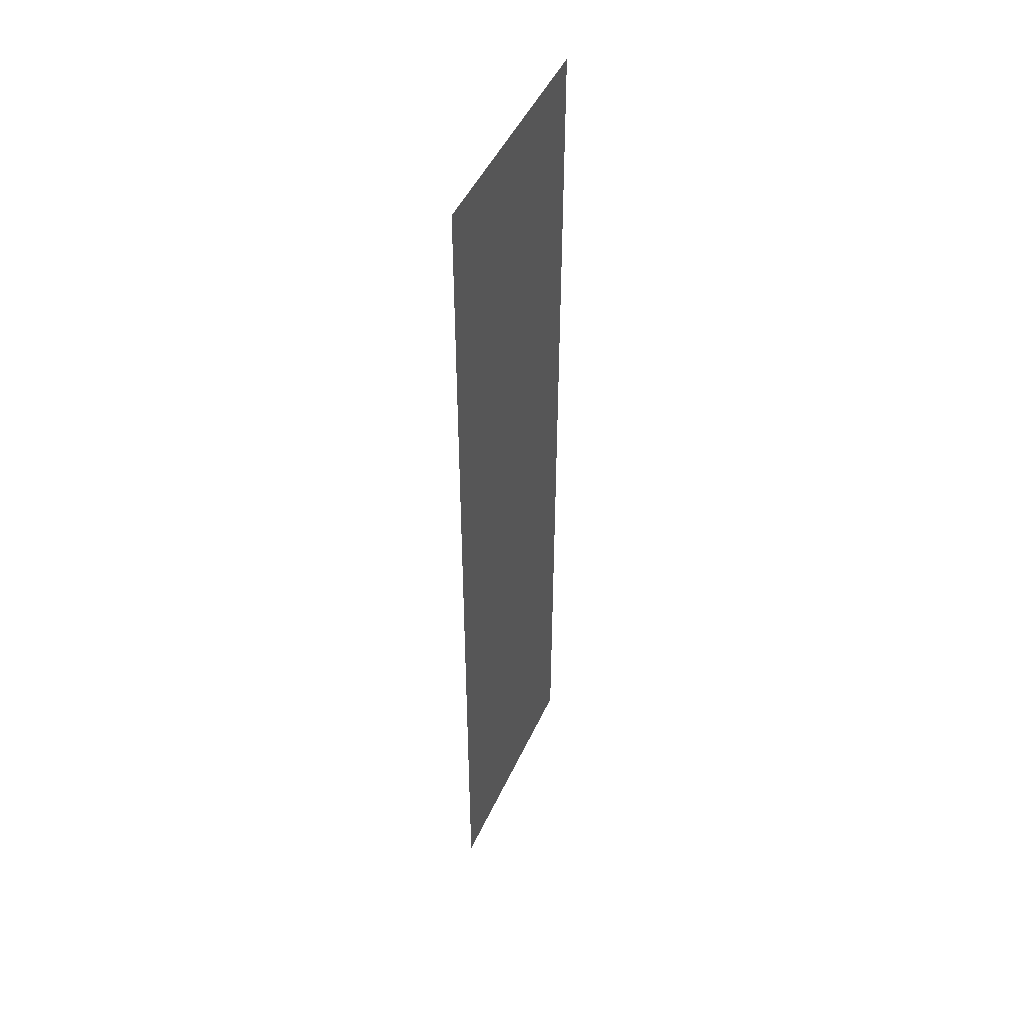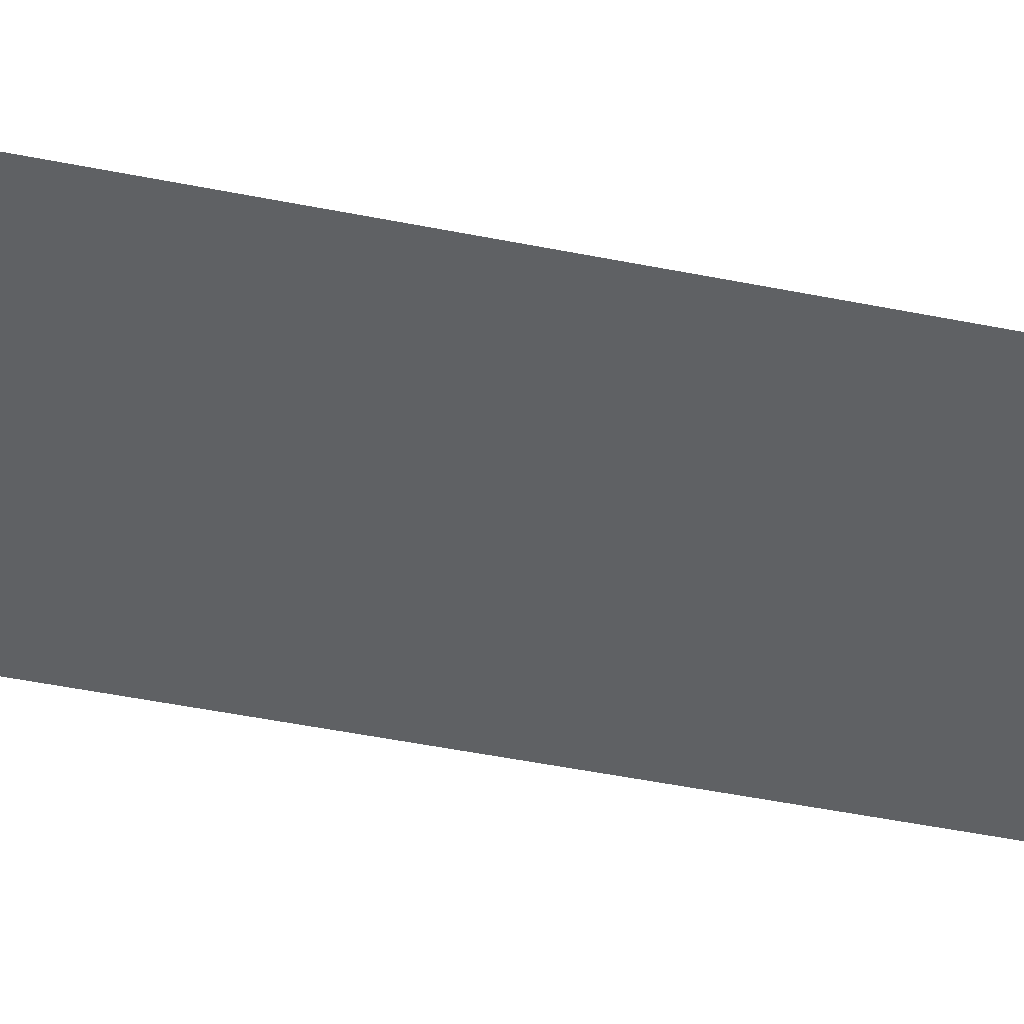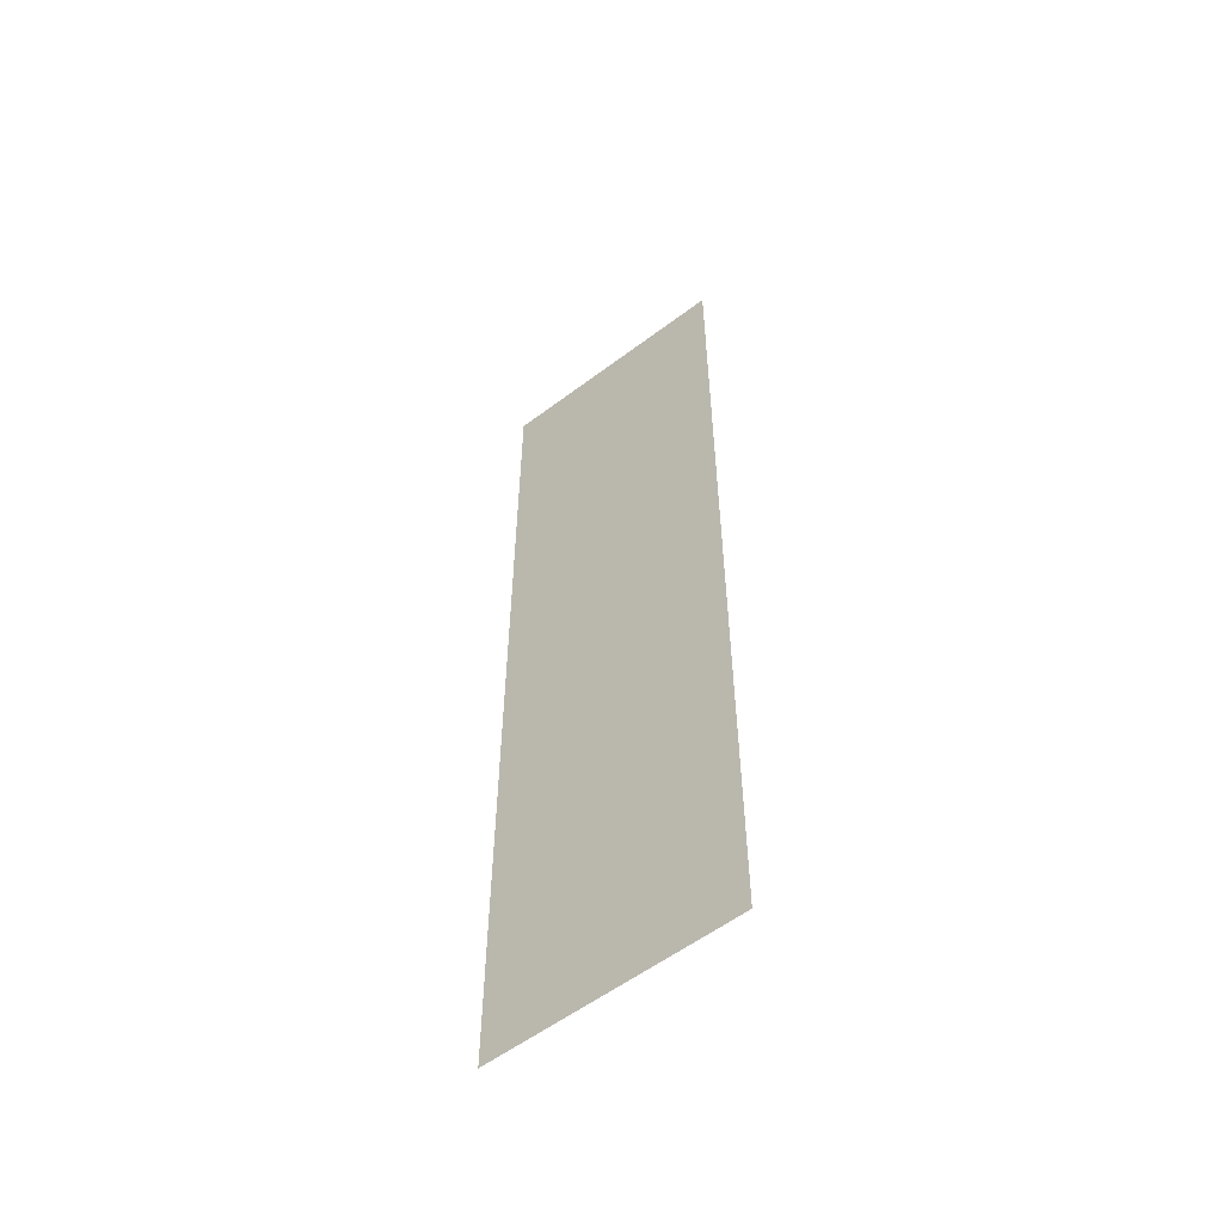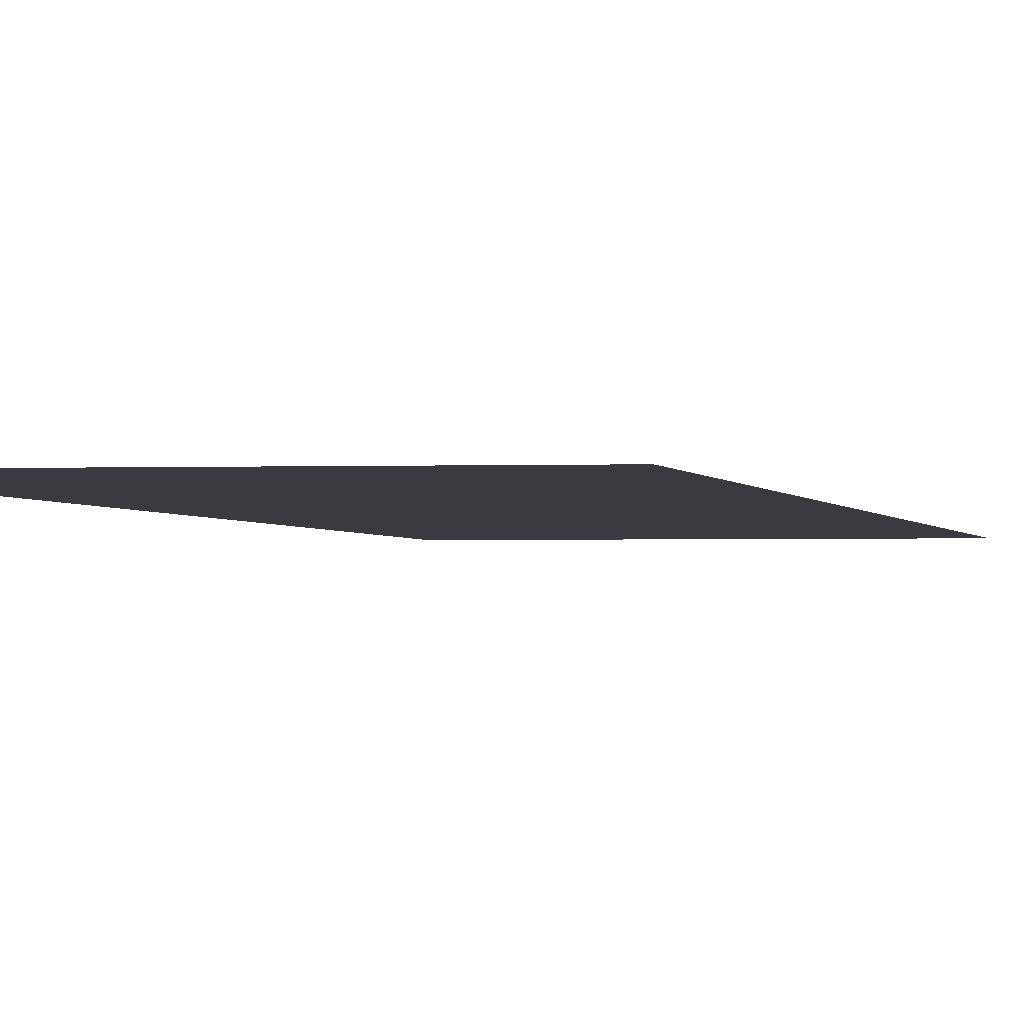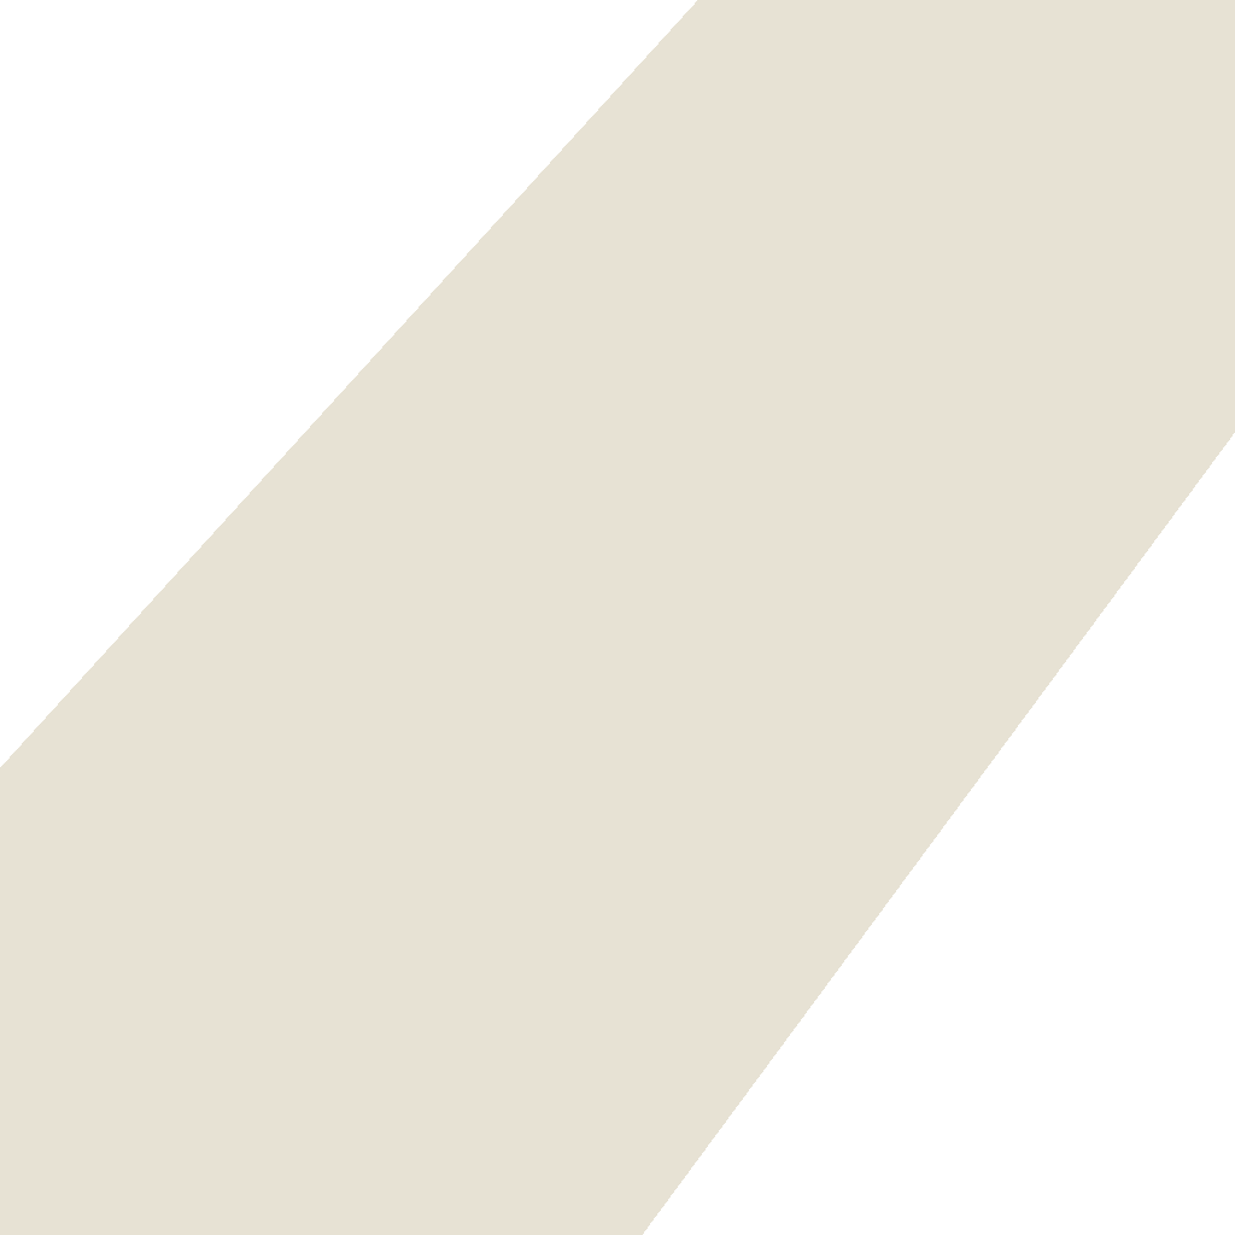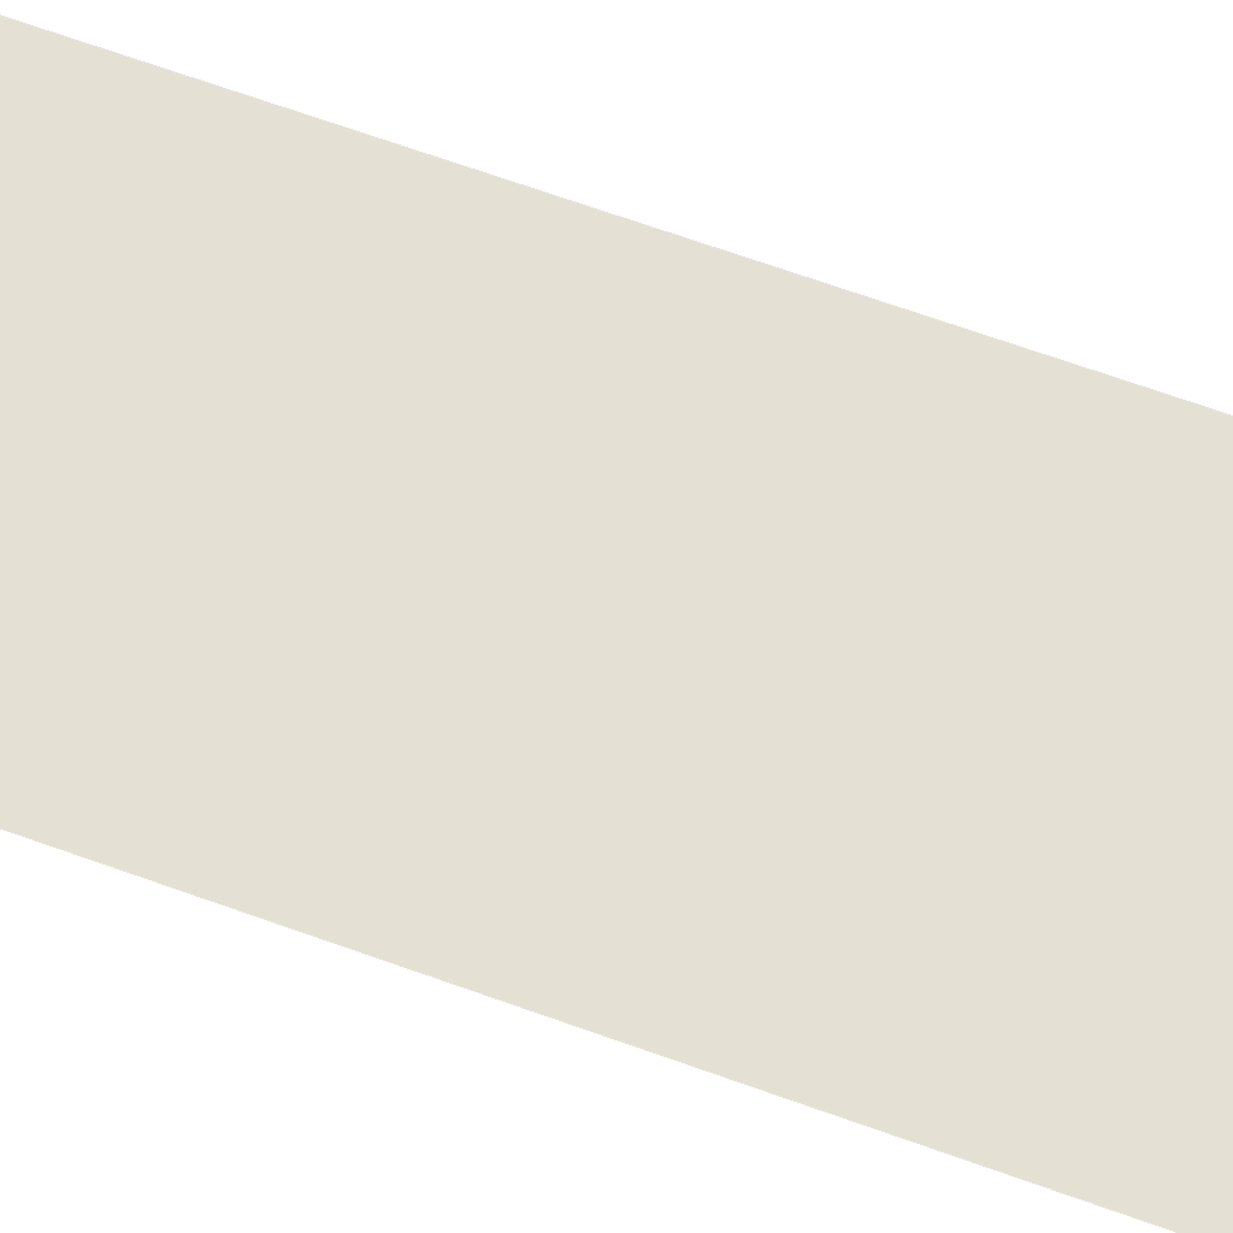
<metadata>
{"format":"obj","ext":"obj","renderer":"f3d","projection":"perspective","resolution":1024,"background":"white","views":[{"elev":48.0,"azim":114.0,"up":"+Z"},{"elev":-45.4,"azim":-103.3,"up":"+Y"},{"elev":-57.0,"azim":-141.9,"up":"+Z"},{"elev":-1.4,"azim":-170.1,"up":"+Y"},{"elev":39.8,"azim":-152.2,"up":"+Y"},{"elev":65.8,"azim":110.1,"up":"+Y"}]}
</metadata>
<code>
g default
v 0.25 0 1
v 0.25 0 -1
v -0.25 0 1
v -0.25 0 -1
g W_2x0_5 Floor
f 1 2 4 3

</code>
